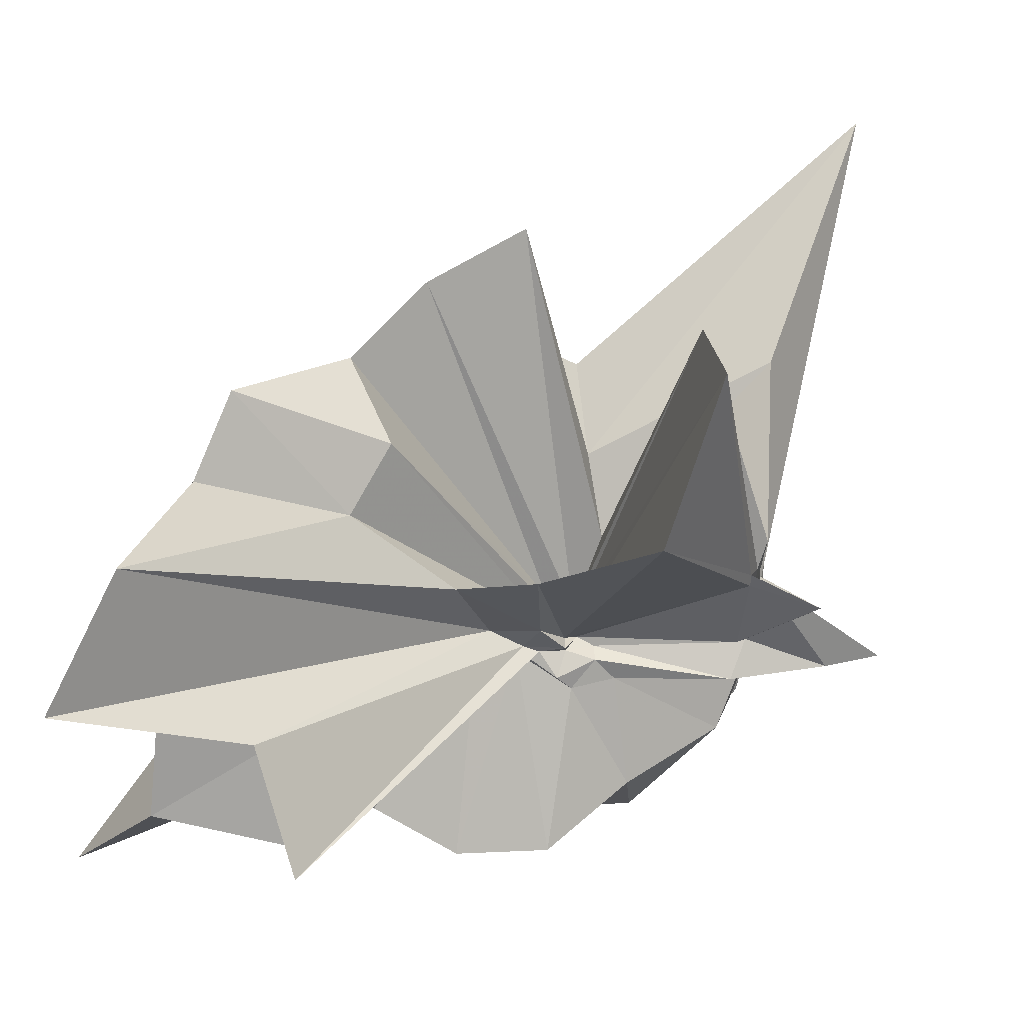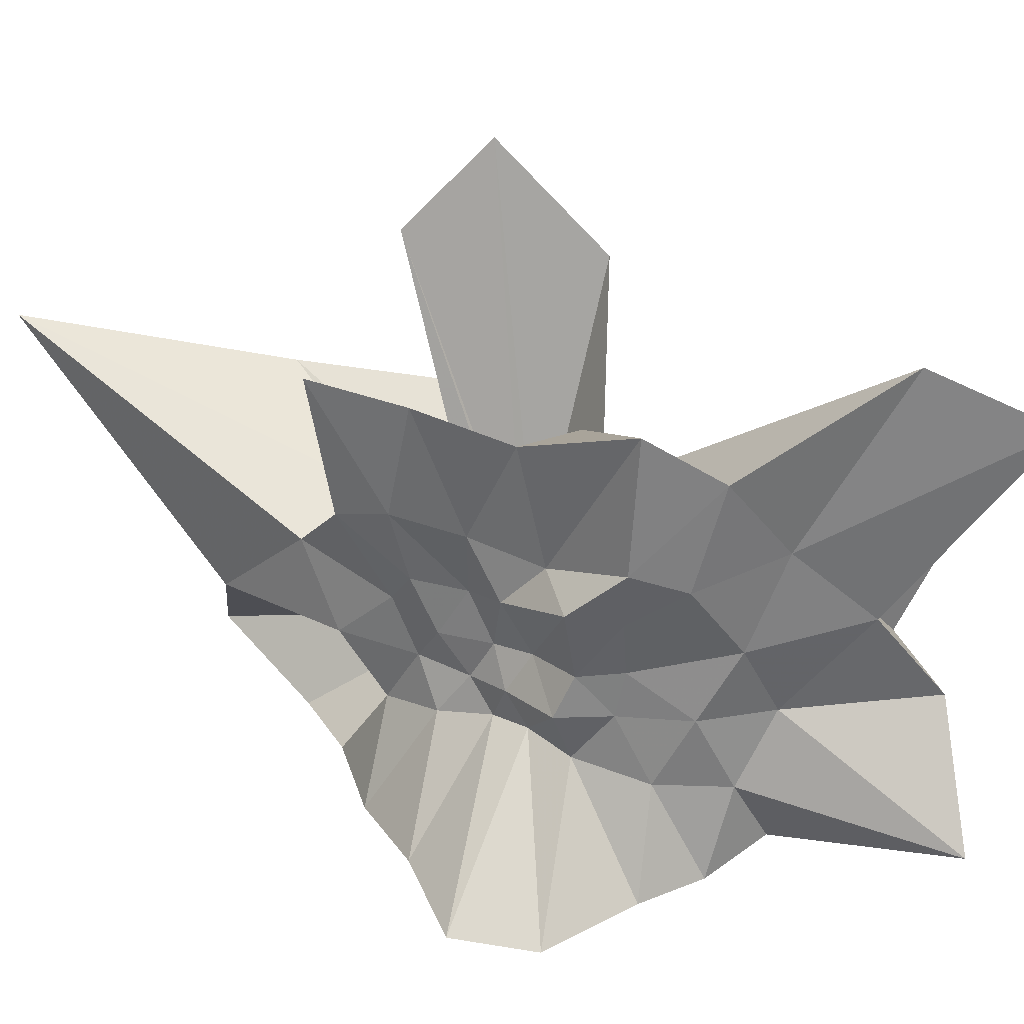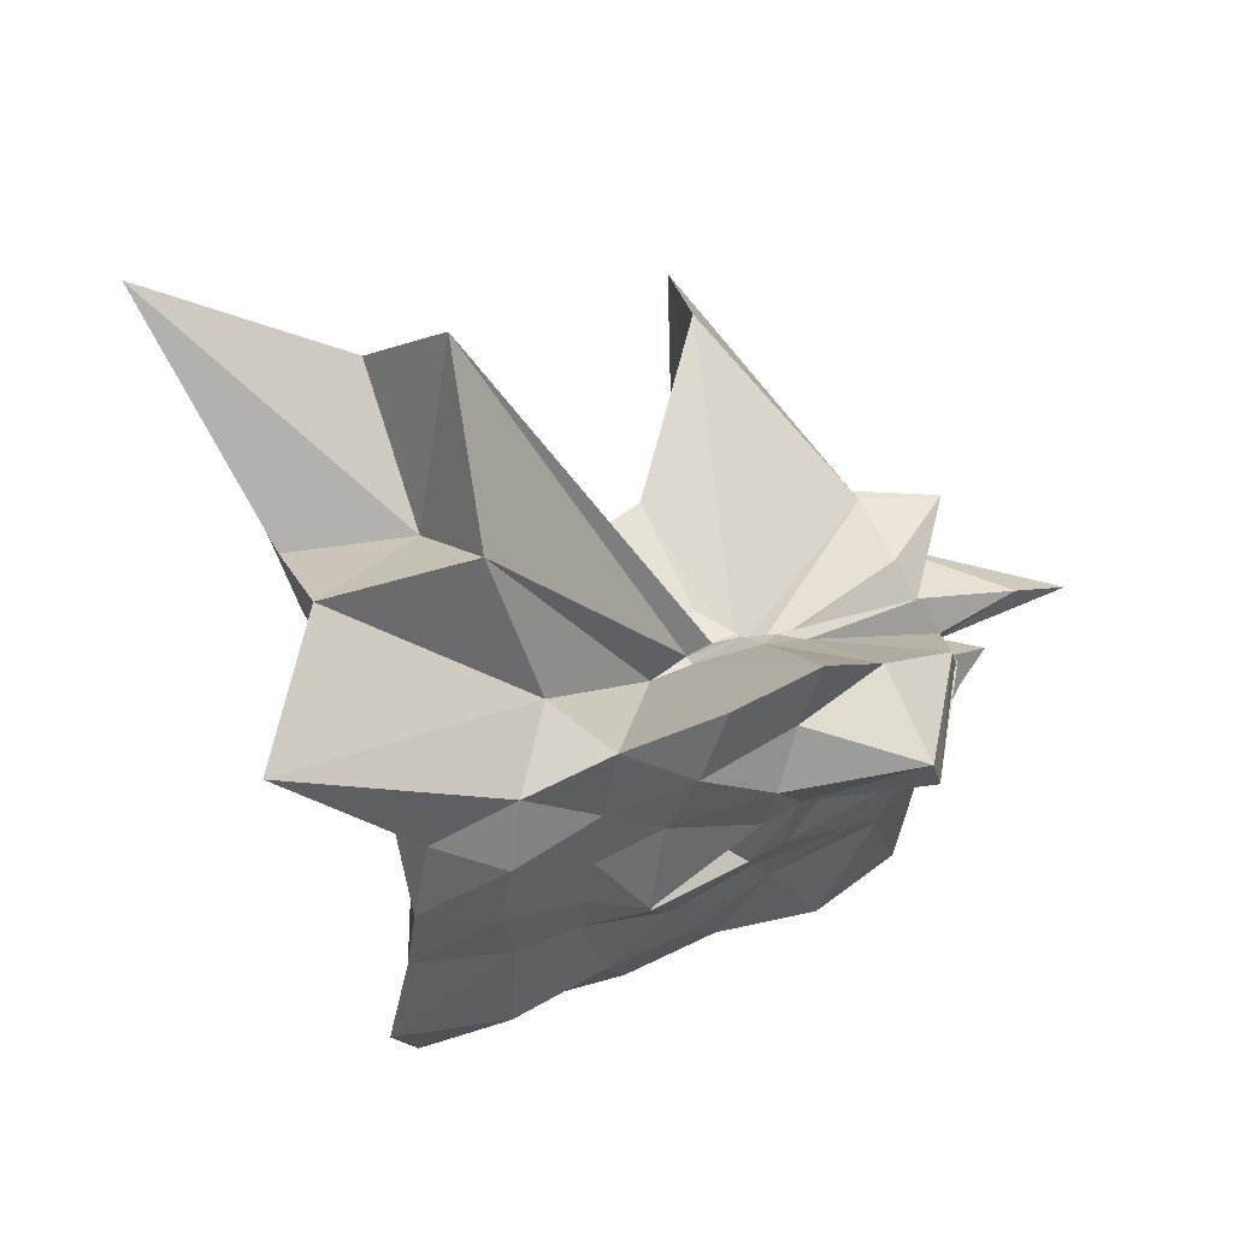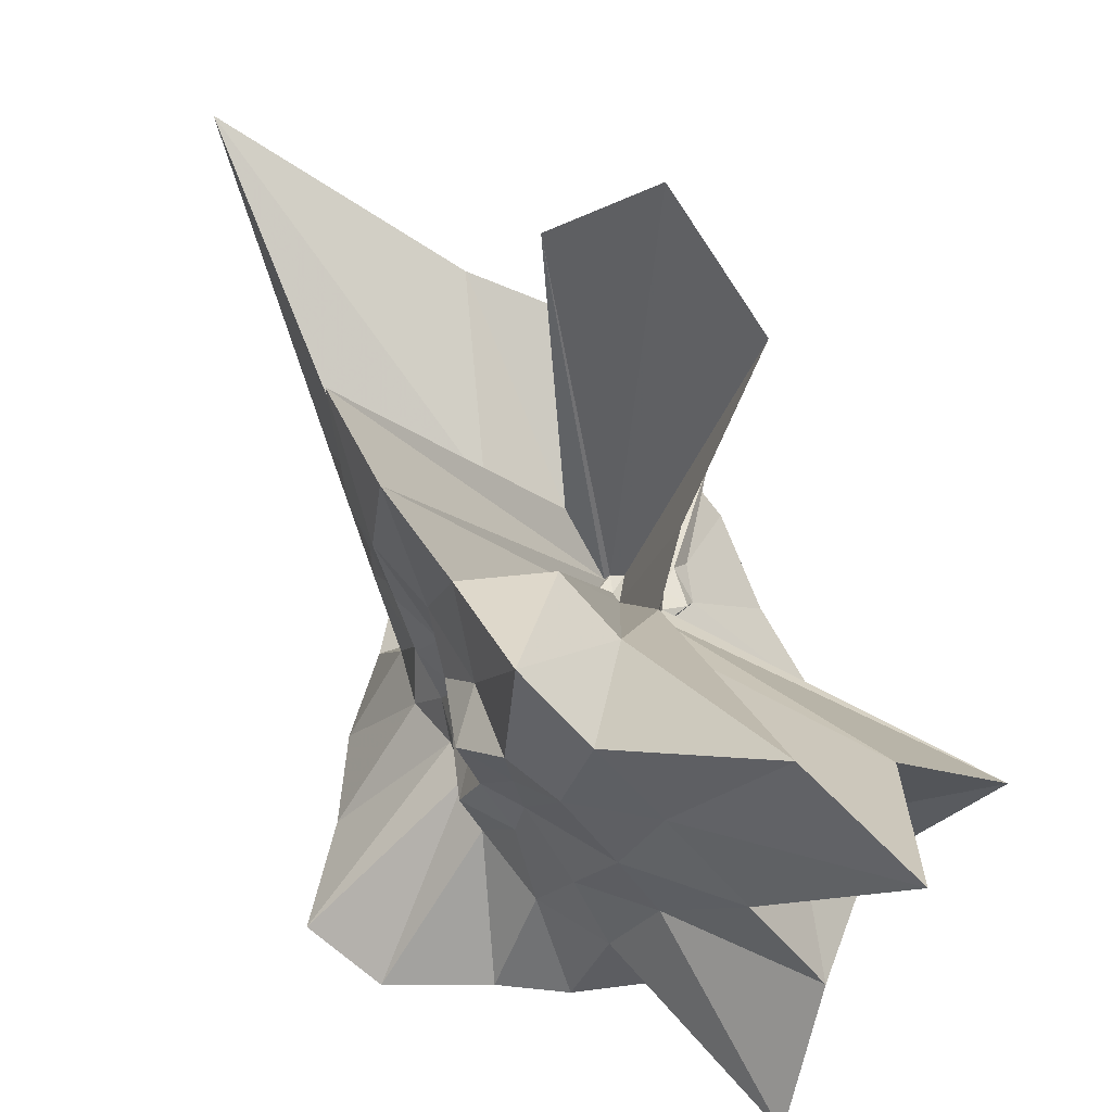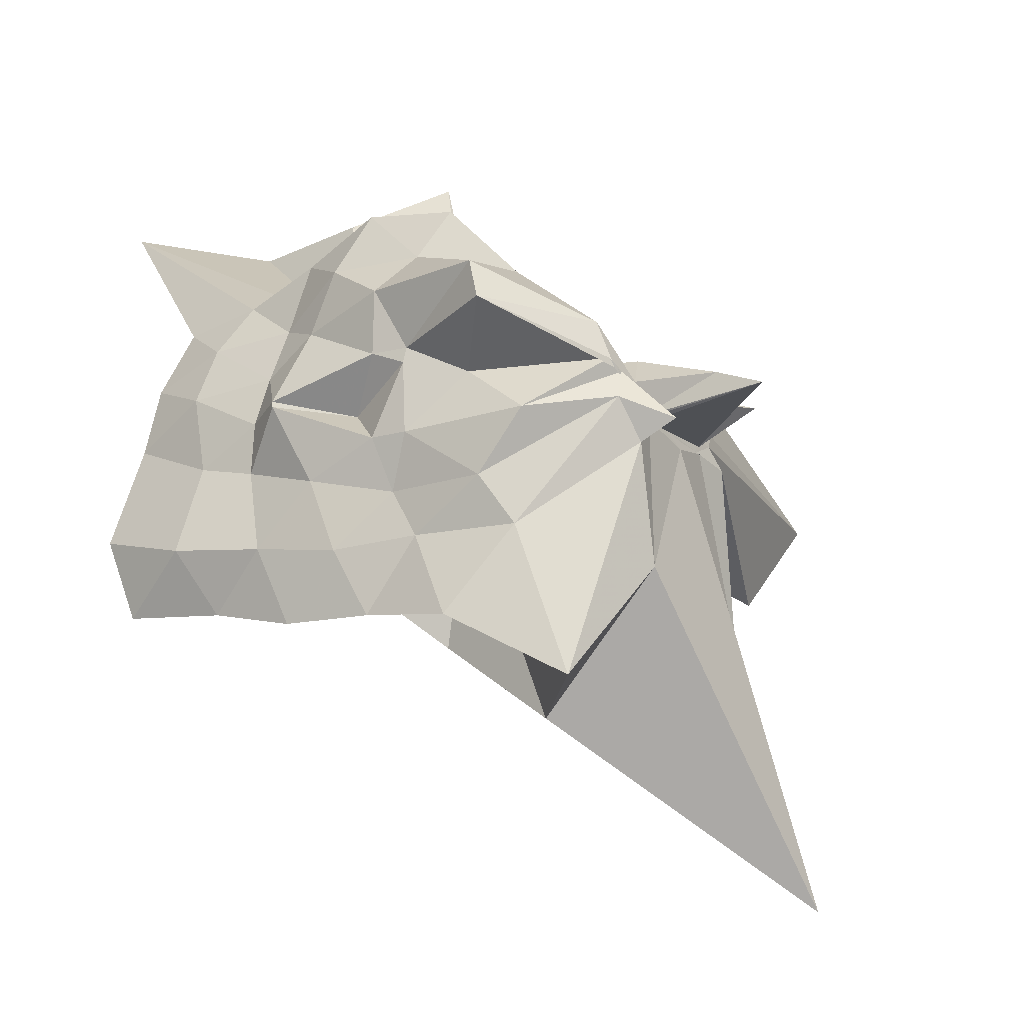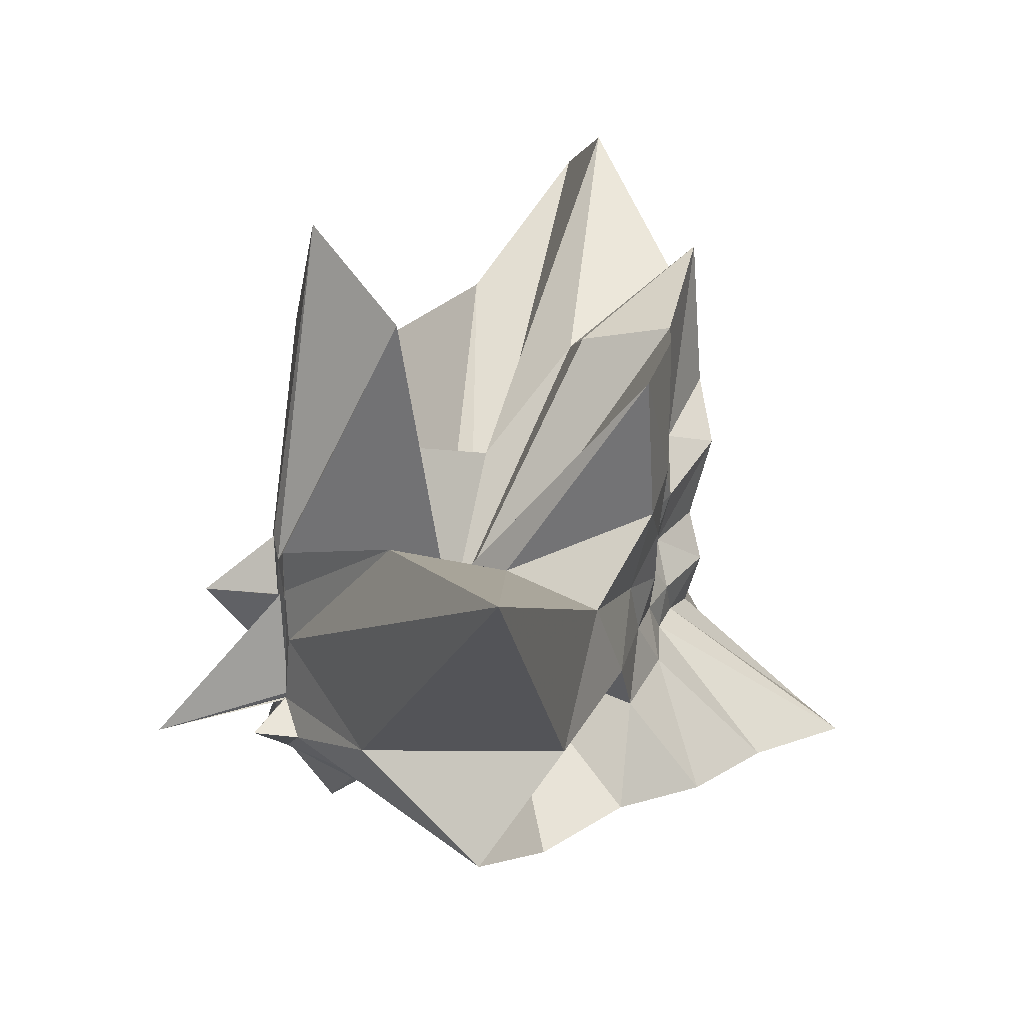
<metadata>
{"format":"obj","ext":"obj","renderer":"f3d","projection":"perspective","resolution":1024,"background":"white","views":[{"elev":56.6,"azim":-170.7,"up":"+Z"},{"elev":32.3,"azim":76.3,"up":"+Z"},{"elev":59.8,"azim":155.7,"up":"+Y"},{"elev":56.5,"azim":109.4,"up":"+Z"},{"elev":-19.7,"azim":-147.7,"up":"+Y"},{"elev":21.4,"azim":-31.5,"up":"+Z"}]}
</metadata>
<code>
v -0.6276 0.0008136 -0.2026
v -0.2195 -0.01416 -0.7982
v 0.7752 0.03587 0.454
v 0.9138 0.2881 0.6735
v 0.9326 0.7277 0.8225
v 1.198 1.79 1.435
v 0.4441 1.514 0.9257
v -0.502 0.2573 -0.1028
v -0.6999 0.2211 -0.1292
v -0.7395 0.1059 -0.2006
v -1.504 0.1156 -0.02728
v -1.867 0.0265 0.2295
v -1.55 -0.05985 0.1638
v -1.565 -0.1552 0.1859
v -1.562 -0.1551 0.2158
v -1.483 -1.005 0.6965
v -0.675 -0.6238 0.2887
v -0.1784 -1.056 0.6058
v 0.05738 -0.765 0.3617
v 0.1723 -0.5196 0.332
v 0.3674 -0.4181 0.3809
v 0.7428 -0.2248 0.5234
v 0.7271 0.06505 0.1639
v 0.9244 0.541 0.3293
v 1.007 1.117 0.4677
v 0.4893 1.173 0.2856
v 0.1987 1.946 0.5969
v -0.5799 0.2499 -0.1437
v -0.7009 0.2108 -0.1653
v -0.8261 0.1368 -0.2116
v -1.542 -0.0004958 -0.1816
v -1.573 -0.1272 0.1904
v -1.562 -0.1541 -0.2889
v -1.561 -0.1361 -0.1458
v -1.575 -0.205 -0.005222
v -1.74 -2.314 0.9782
v -0.5387 -1.165 0.2628
v -0.1249 -0.8166 0.1507
v 0.1233 -0.6539 0.09027
v 0.2414 -0.4197 0.07144
v 0.3955 -0.2758 0.09421
v 0.6717 -0.153 0.1413
v 0.8949 0.3434 -0.02925
v 0.903 0.7234 -0.02554
v 1.008 1.47 0.003238
v 0.3639 1.477 -0.08263
v -0.4602 0.2445 -0.1547
v -0.6808 0.3411 -0.2135
v -0.846 0.2206 -0.1975
v -1.497 0.1786 -0.2738
v -1.942 0.004555 -0.3215
v -2.188 -0.1067 -0.3398
v -1.562 -0.1412 -0.3134
v -1.574 -0.1533 -0.3133
v -1.567 -0.8747 -0.2761
v -0.9161 -1.493 -0.1884
v -0.3183 -1.04 -0.1322
v -0.01201 -0.7208 -0.1113
v 0.1879 -0.5199 -0.128
v 0.3731 -0.3981 -0.1059
v 0.6715 -0.2533 -0.06642
v 0.7247 0.01855 -0.06698
v 0.9462 0.5226 -0.3911
v 1.434 1.455 -0.5971
v 0.2614 0.7941 -0.3766
v -0.2736 0.2485 -0.2004
v -0.4661 0.2409 -0.1964
v -0.75 0.346 -0.2834
v -0.9454 0.253 -0.2903
v -1.541 0.02308 -0.3839
v -1.558 -0.137 -0.3298
v -1.565 -0.1307 -0.3224
v -1.773 -0.2214 -0.414
v -1.6 -0.3149 -0.4415
v -1.319 -1.449 -0.6537
v -0.5187 -0.3075 -0.2739
v -0.1401 -0.8503 -0.4173
v 0.1436 -0.6685 -0.3331
v 0.303 -0.4396 -0.2823
v 0.455 -0.3125 -0.269
v 0.6519 -0.1608 -0.3168
v 0.8574 0.1602 -0.3779
v 0.9066 0.7057 -0.7321
v 0.5188 0.77 -0.7262
v 0.1251 0.8953 -0.7587
v -0.3035 1.032 -0.8369
v -0.7391 0.9709 -0.775
v -1.07 0.5965 -0.6832
v -1.46 0.2709 -0.599
v -1.528 0.03966 -0.5513
v -1.531 0.06188 -0.5614
v -1.538 0.03368 -0.5045
v -1.557 -0.1198 -0.573
v -1.107 -0.721 -0.7675
v -0.791 -1.134 -0.8811
v -0.3174 -1.049 -0.8227
v 0.1317 -1.025 -0.8508
v 0.5759 -0.9058 -0.8386
v 1.099 -0.845 -0.8665
v 1.224 -0.442 -0.9313
v 1.085 0.04374 -0.8651
v 1.023 0.3773 -0.8336
v 0.8422 0.0272 0.7527
v 0.9294 0.4301 1.204
v 1.01 1.217 1.708
v -0.3424 0.2572 -0.002909
v -0.5828 0.2404 0.03241
v -0.6851 0.1413 -0.1695
v -1.529 0.03387 0.3535
v -1.526 0.01465 0.4176
v -1.552 -0.07521 0.3376
v -1.582 -0.1853 0.4152
v -0.796 -0.2873 0.09784
v -0.2832 -1.157 1.266
v 0.04231 -0.8535 0.7103
v 0.2236 -0.5386 0.6565
v 0.4736 -0.2393 0.6034
v 0.8196 0.07439 1.421
v 0.2696 0.3213 0.9361
v -0.2037 0.3405 0.4642
v -0.5782 0.3151 0.5684
v -1.141 0.4864 1.255
v -1.309 -0.04163 1.857
v -1.168 -0.5291 1.501
v -0.6974 -0.06278 -0.2243
v 0.1102 -0.761 1.283
v 0.3885 -0.3502 1.19
v 0.1362 0.008277 1.082
v -0.5708 0.0511 -0.1732
v -0.7308 0.02155 -0.1962
v -0.7192 -0.04281 -0.2092
v -0.5654 -0.06648 -0.162
v 0.6266 0.503 -0.8687
v 0.212 0.536 -0.8113
v -0.1449 0.7361 -0.9181
v -0.5986 0.7303 -0.8532
v -1.08 0.4792 -1.12
v -1.126 0.2855 -1.126
v -1.515 0.08117 -0.5788
v -1.195 -0.1839 -0.8472
v -0.9502 -0.4703 -0.8382
v -0.578 -0.6928 -0.8062
v -0.1711 -0.7206 -0.9016
v 0.2604 -0.6485 -0.9384
v 0.7195 -0.5934 -1.007
v 0.6465 -0.1526 -0.9135
v 0.7025 0.23 -0.9281
v 0.2766 0.2711 -0.8696
v -0.007118 0.4325 -0.9141
v -0.4502 0.5276 -0.9983
v -0.6014 0.2155 -0.9355
v -0.874 0.07611 -0.8101
v -0.5753 -0.1997 -0.9027
v -0.4631 -0.4606 -0.8326
v -0.04013 -0.353 -0.9284
v 0.3583 -0.2243 -0.8907
v 0.3314 0.02813 -0.9074
v 0.1144 0.05379 -1.047
v -0.4209 0.2153 -0.9638
v -0.5828 0.1447 -0.9357
v -0.3972 -0.1998 -0.9203
v 0.1143 0.02624 -1.047
f 3 23 4
f 4 23 24
f 4 24 5
f 5 24 25
f 5 25 6
f 6 25 26
f 6 26 7
f 7 26 27
f 7 27 8
f 8 27 28
f 8 28 9
f 9 28 29
f 9 29 10
f 10 29 30
f 10 30 11
f 11 30 31
f 11 31 12
f 12 31 32
f 12 32 13
f 13 32 33
f 13 33 14
f 14 33 34
f 14 34 15
f 15 34 35
f 15 35 16
f 16 35 36
f 16 36 17
f 17 36 37
f 17 37 18
f 18 37 38
f 18 38 19
f 19 38 39
f 19 39 20
f 20 39 40
f 20 40 21
f 21 40 41
f 21 41 22
f 22 41 42
f 22 42 3
f 3 42 23
f 23 43 24
f 24 43 44
f 24 44 25
f 25 44 45
f 25 45 26
f 26 45 46
f 26 46 27
f 27 46 47
f 27 47 28
f 28 47 48
f 28 48 29
f 29 48 49
f 29 49 30
f 30 49 50
f 30 50 31
f 31 50 51
f 31 51 32
f 32 51 52
f 32 52 33
f 33 52 53
f 33 53 34
f 34 53 54
f 34 54 35
f 35 54 55
f 35 55 36
f 36 55 56
f 36 56 37
f 37 56 57
f 37 57 38
f 38 57 58
f 38 58 39
f 39 58 59
f 39 59 40
f 40 59 60
f 40 60 41
f 41 60 61
f 41 61 42
f 42 61 62
f 42 62 23
f 23 62 43
f 43 63 44
f 44 63 64
f 44 64 45
f 45 64 65
f 45 65 46
f 46 65 66
f 46 66 47
f 47 66 67
f 47 67 48
f 48 67 68
f 48 68 49
f 49 68 69
f 49 69 50
f 50 69 70
f 50 70 51
f 51 70 71
f 51 71 52
f 52 71 72
f 52 72 53
f 53 72 73
f 53 73 54
f 54 73 74
f 54 74 55
f 55 74 75
f 55 75 56
f 56 75 76
f 56 76 57
f 57 76 77
f 57 77 58
f 58 77 78
f 58 78 59
f 59 78 79
f 59 79 60
f 60 79 80
f 60 80 61
f 61 80 81
f 61 81 62
f 62 81 82
f 62 82 43
f 43 82 63
f 63 83 64
f 64 83 84
f 64 84 65
f 65 84 85
f 65 85 66
f 66 85 86
f 66 86 67
f 67 86 87
f 67 87 68
f 68 87 88
f 68 88 69
f 69 88 89
f 69 89 70
f 70 89 90
f 70 90 71
f 71 90 91
f 71 91 72
f 72 91 92
f 72 92 73
f 73 92 93
f 73 93 74
f 74 93 94
f 74 94 75
f 75 94 95
f 75 95 76
f 76 95 96
f 76 96 77
f 77 96 97
f 77 97 78
f 78 97 98
f 78 98 79
f 79 98 99
f 79 99 80
f 80 99 100
f 80 100 81
f 81 100 101
f 81 101 82
f 82 101 102
f 82 102 63
f 63 102 83
f 103 104 118
f 104 119 118
f 104 105 119
f 105 120 119
f 105 106 120
f 106 107 120
f 107 121 120
f 107 108 121
f 108 122 121
f 108 109 122
f 109 110 122
f 110 123 122
f 110 111 123
f 111 124 123
f 111 112 124
f 112 113 124
f 113 125 124
f 113 114 125
f 114 126 125
f 114 115 126
f 115 116 126
f 116 127 126
f 116 117 127
f 117 118 127
f 117 103 118
f 118 119 128
f 119 129 128
f 119 120 129
f 120 121 129
f 121 130 129
f 121 122 130
f 122 123 130
f 123 131 130
f 123 124 131
f 124 125 131
f 125 132 131
f 125 126 132
f 126 127 132
f 127 128 132
f 127 118 128
f 133 148 134
f 134 148 149
f 134 149 135
f 135 149 150
f 135 150 136
f 136 150 137
f 137 150 151
f 137 151 138
f 138 151 152
f 138 152 139
f 139 152 140
f 140 152 153
f 140 153 141
f 141 153 154
f 141 154 142
f 142 154 143
f 143 154 155
f 143 155 144
f 144 155 156
f 144 156 145
f 145 156 146
f 146 156 157
f 146 157 147
f 147 157 148
f 147 148 133
f 148 158 149
f 149 158 159
f 149 159 150
f 150 159 151
f 151 159 160
f 151 160 152
f 152 160 153
f 153 160 161
f 153 161 154
f 154 161 155
f 155 161 162
f 155 162 156
f 156 162 157
f 157 162 158
f 157 158 148
f 3 4 103
f 103 4 104
f 4 5 104
f 104 5 105
f 5 6 105
f 105 6 106
f 6 7 106
f 7 8 106
f 106 8 107
f 8 9 107
f 107 9 108
f 9 10 108
f 108 10 109
f 10 11 109
f 11 12 109
f 109 12 110
f 12 13 110
f 110 13 111
f 13 14 111
f 111 14 112
f 14 15 112
f 15 16 112
f 112 16 113
f 16 17 113
f 113 17 114
f 17 18 114
f 114 18 115
f 18 19 115
f 19 20 115
f 115 20 116
f 20 21 116
f 116 21 117
f 21 22 117
f 117 22 103
f 22 3 103
f 83 133 84
f 84 133 134
f 84 134 85
f 85 134 135
f 85 135 86
f 86 135 136
f 86 136 87
f 87 136 88
f 88 136 137
f 88 137 89
f 89 137 138
f 89 138 90
f 90 138 139
f 90 139 91
f 91 139 92
f 92 139 140
f 92 140 93
f 93 140 141
f 93 141 94
f 94 141 142
f 94 142 95
f 95 142 96
f 96 142 143
f 96 143 97
f 97 143 144
f 97 144 98
f 98 144 145
f 98 145 99
f 99 145 100
f 100 145 146
f 100 146 101
f 101 146 147
f 101 147 102
f 102 147 133
f 102 133 83
f 128 129 1
f 129 130 1
f 130 131 1
f 131 132 1
f 132 128 1
f 159 158 2
f 160 159 2
f 161 160 2
f 162 161 2
f 158 162 2

</code>
